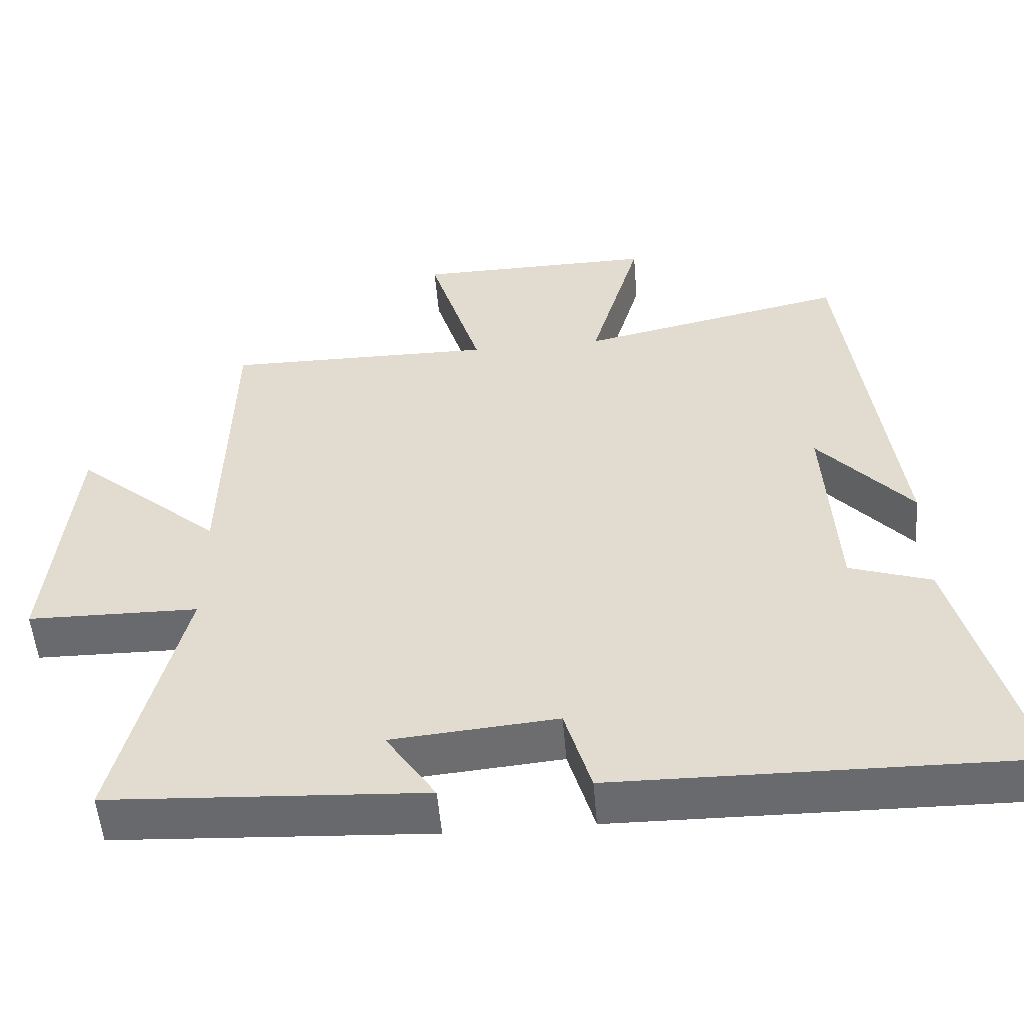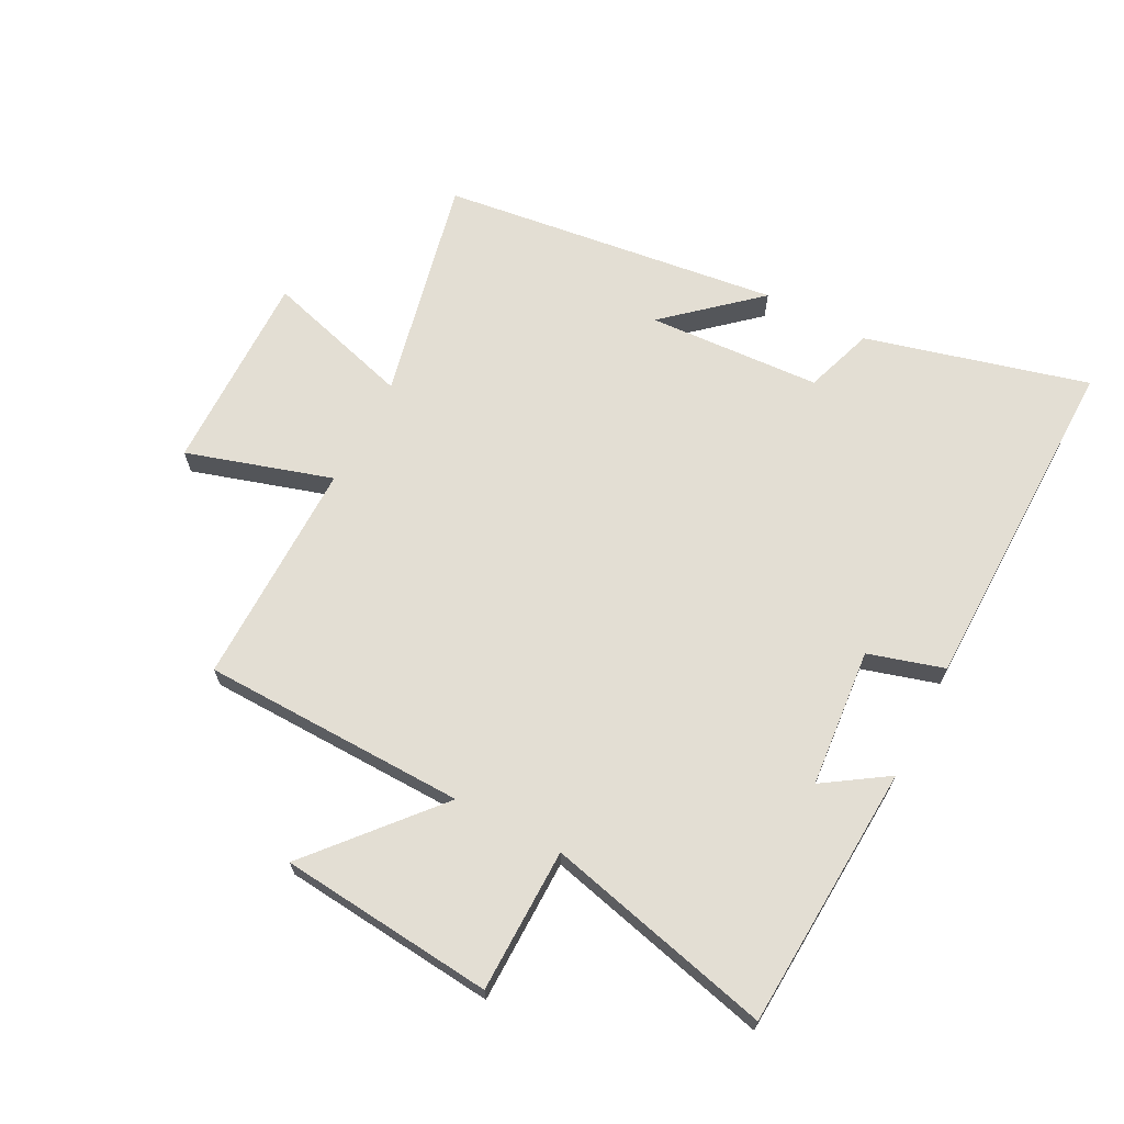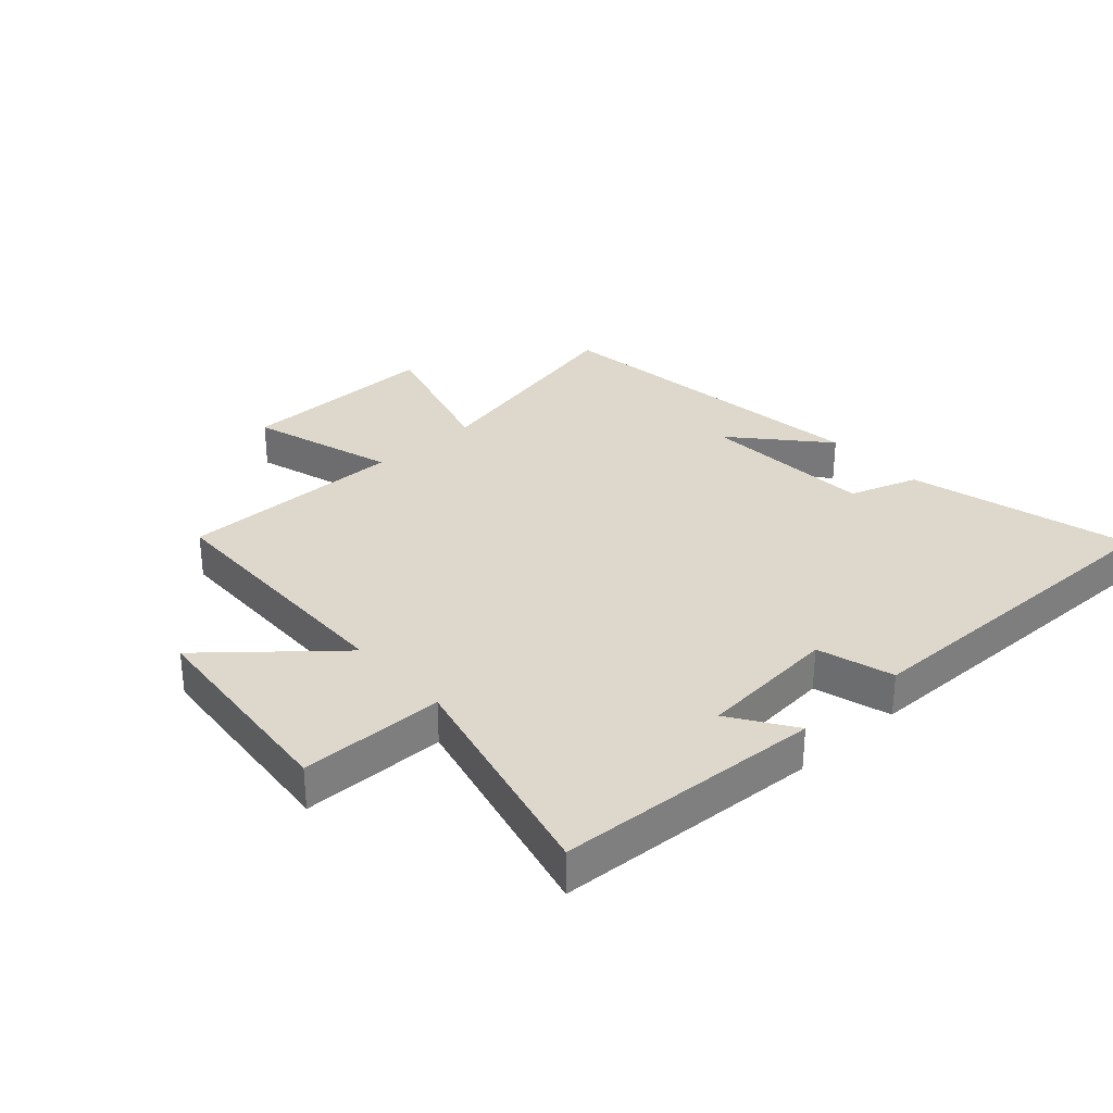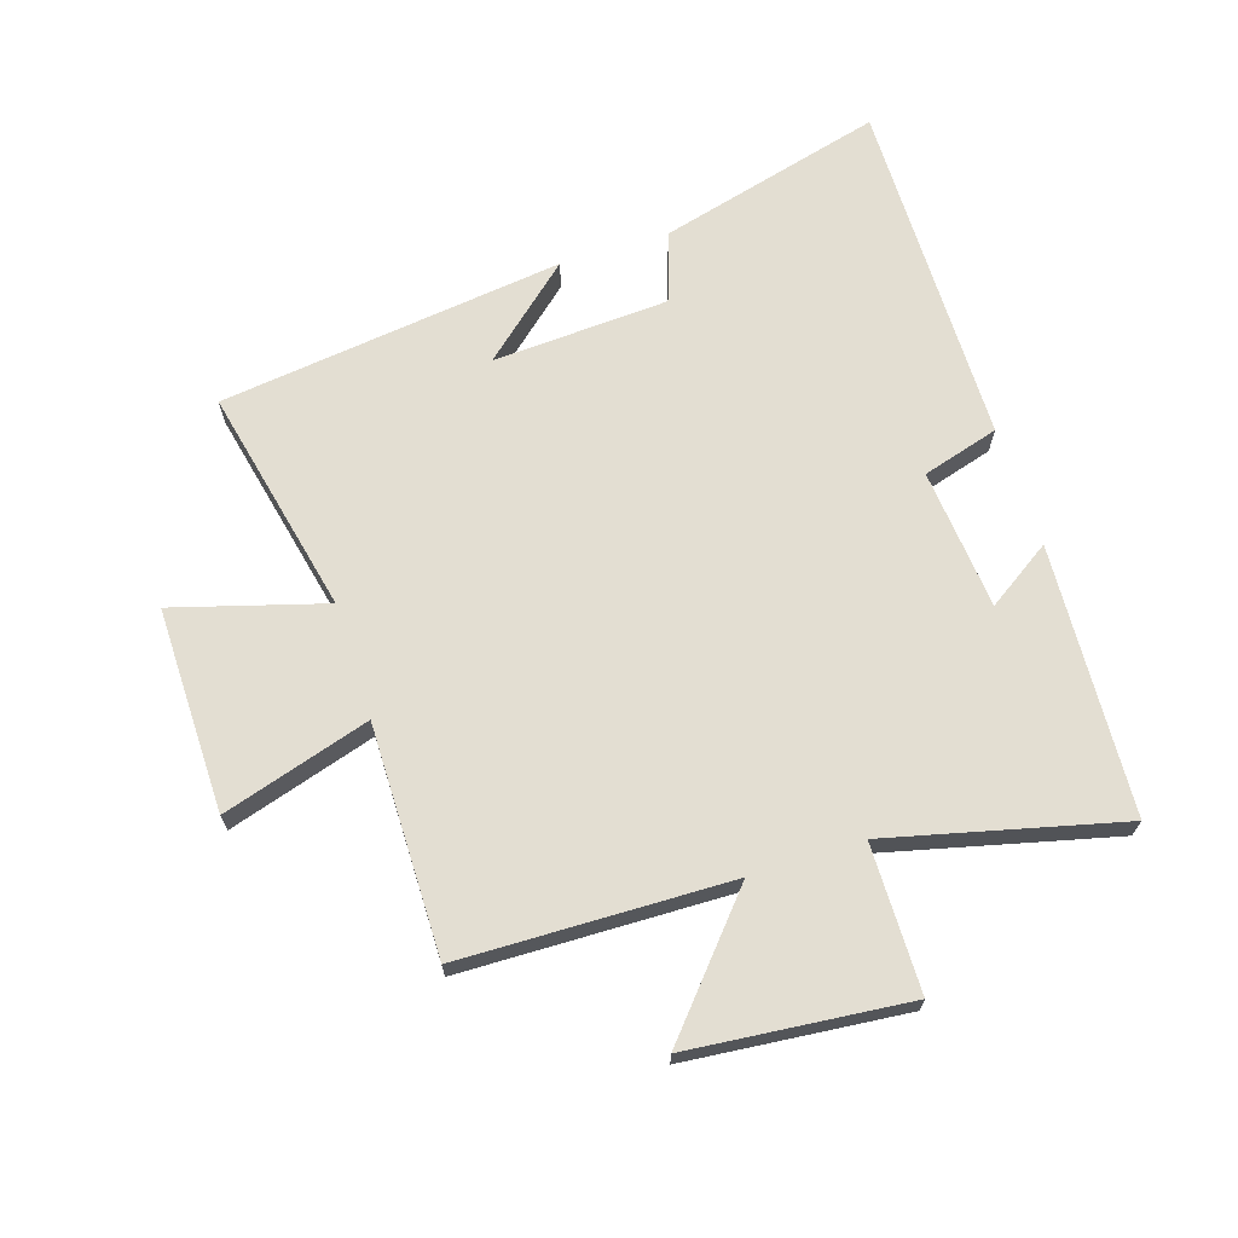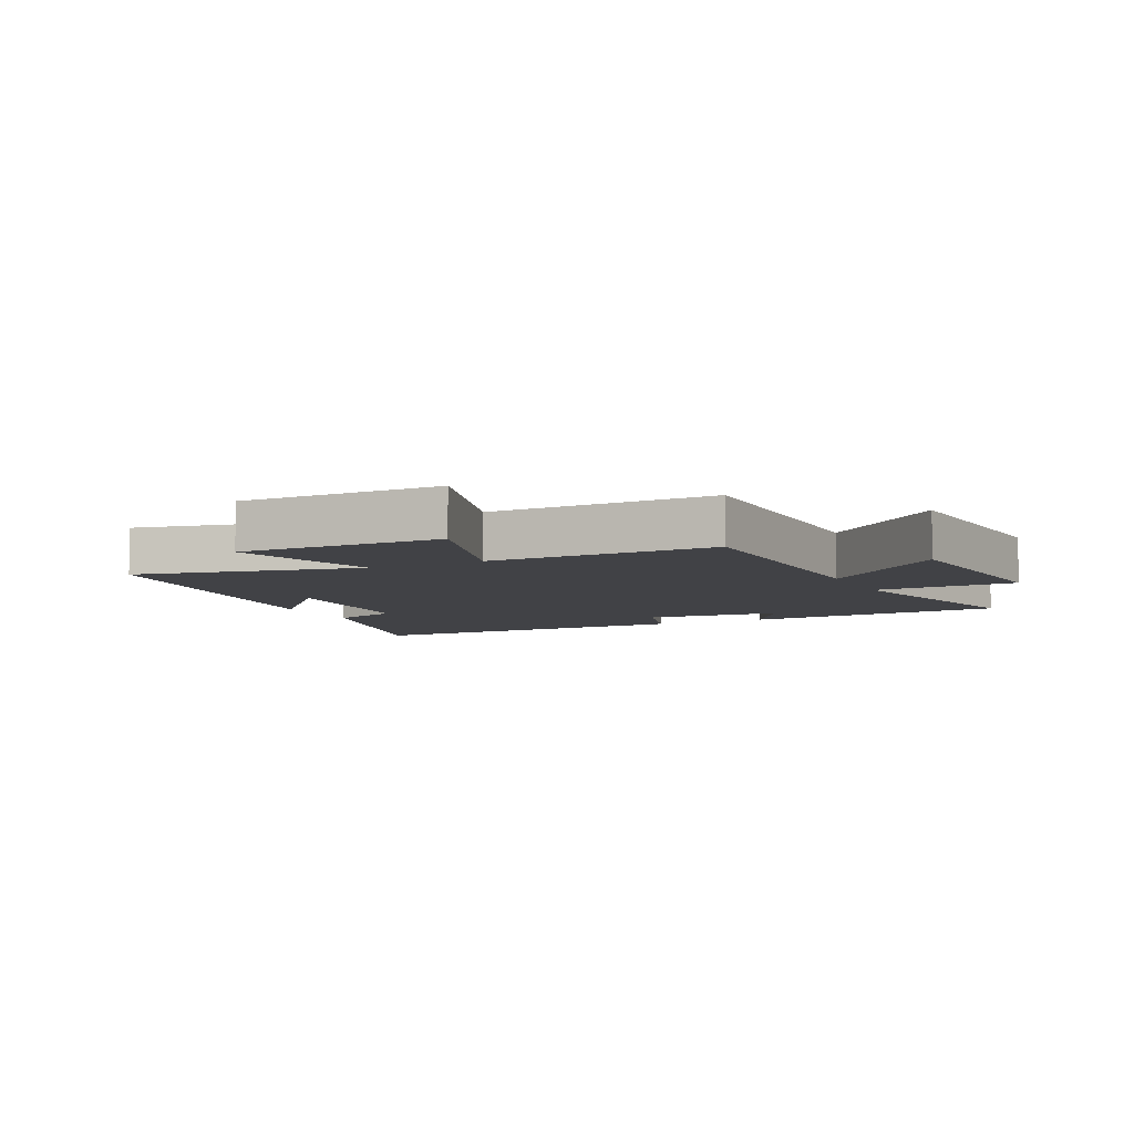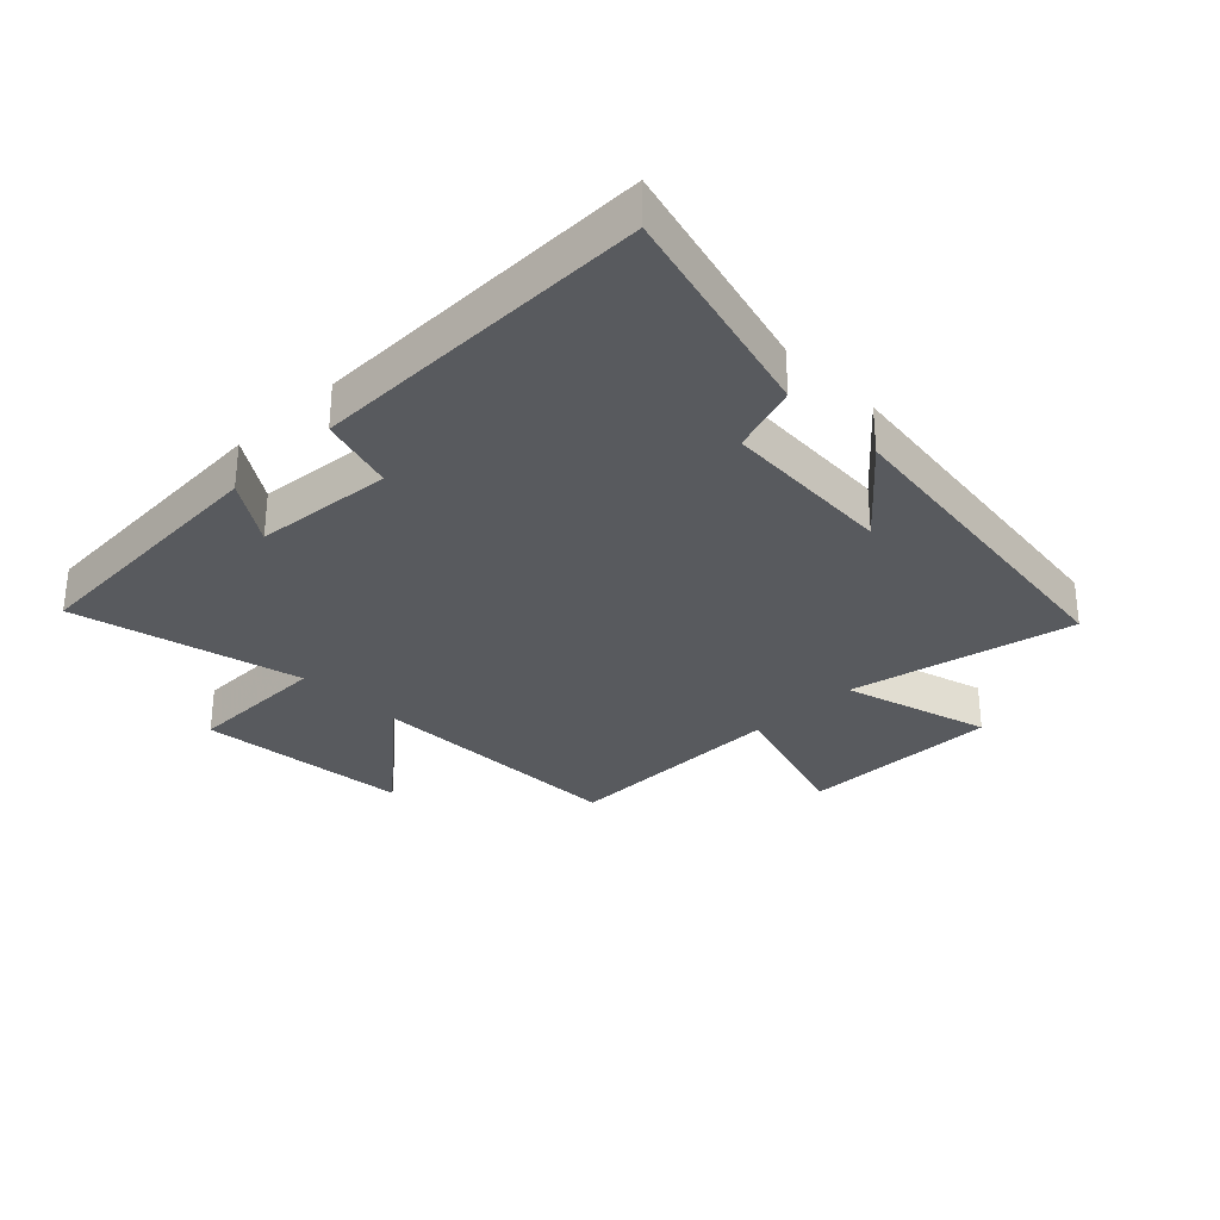
<metadata>
{"format":"obj","ext":"obj","renderer":"f3d","projection":"perspective","resolution":1024,"background":"white","views":[{"elev":-53.3,"azim":-175.2,"up":"+Z"},{"elev":67.3,"azim":117.5,"up":"+Y"},{"elev":31.5,"azim":137.7,"up":"+Y"},{"elev":67.7,"azim":72.2,"up":"+Y"},{"elev":-6.7,"azim":25.6,"up":"+Y"},{"elev":-30.6,"azim":-135.5,"up":"+Y"}]}
</metadata>
<code>
v -0.43 0.07 0.58
v -0.064 0.07 0.5
v -0.134 0.07 0.74
v 0.194 0.07 0.736
v 0.122 0.07 0.5
v 0.49 0.07 0.503
v 0.5 0.07 0.073
v 0.7 0.07 0.246
v 0.734 0.07 -0.102
v 0.5 0.07 -0.105
v 0.591 0.07 -0.475
v 0.16 0.07 -0.5
v 0.228 0.07 -0.397
v 0.002 0.07 -0.377
v -0.034 0.07 -0.5
v -0.595 0.07 -0.507
v -0.5 0.07 -0.146
v -0.388 0.07 -0.108
v -0.372 0.07 0.174
v -0.5 0.07 0.028
v -0.43 0 0.58
v -0.064 0 0.5
v -0.134 0 0.74
v 0.194 0 0.736
v 0.122 0 0.5
v 0.49 0 0.503
v 0.5 0 0.073
v 0.7 0 0.246
v 0.734 0 -0.102
v 0.5 0 -0.105
v 0.591 0 -0.475
v 0.16 0 -0.5
v 0.228 0 -0.397
v 0.002 0 -0.377
v -0.034 0 -0.5
v -0.595 0 -0.507
v -0.5 0 -0.146
v -0.388 0 -0.108
v -0.372 0 0.174
v -0.5 0 0.028
f 19 20 1
f 16 17 18
f 15 16 18
f 14 15 18
f 13 14 18 19
f 10 11 12 13
f 19 1 2
f 13 19 2
f 10 13 2
f 7 8 9 10
f 5 6 7 10
f 2 3 4 5
f 2 5 10
f 21 40 39
f 38 37 36
f 38 36 35
f 38 35 34
f 39 38 34 33
f 33 32 31 30
f 22 21 39
f 22 39 33
f 22 33 30
f 30 29 28 27
f 30 27 26 25
f 25 24 23 22
f 30 25 22
f 1 21 22 2
f 2 22 23 3
f 3 23 24 4
f 4 24 25 5
f 5 25 26 6
f 6 26 27 7
f 7 27 28 8
f 8 28 29 9
f 9 29 30 10
f 10 30 31 11
f 11 31 32 12
f 12 32 33 13
f 13 33 34 14
f 14 34 35 15
f 15 35 36 16
f 16 36 37 17
f 17 37 38 18
f 18 38 39 19
f 19 39 40 20
f 20 40 21 1

</code>
